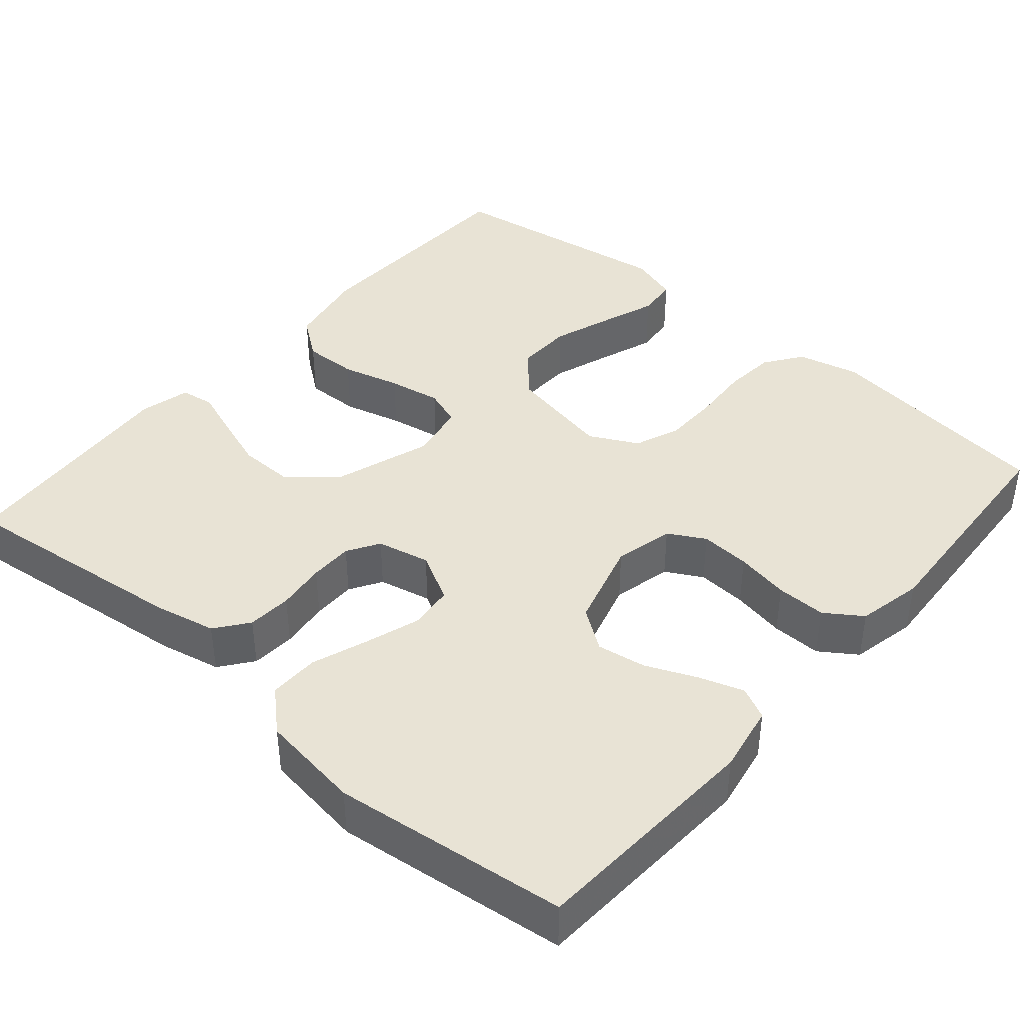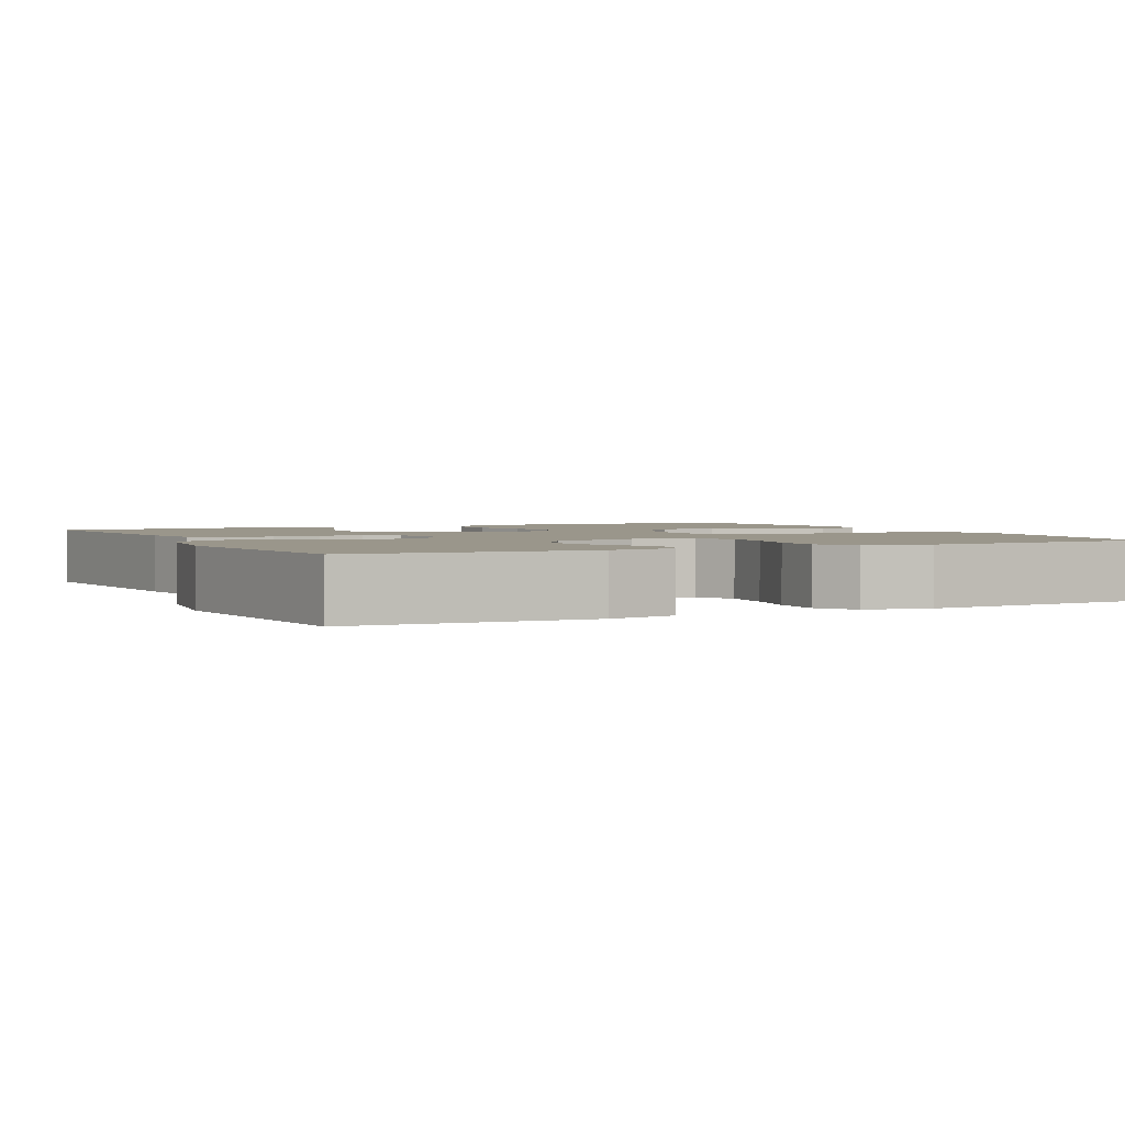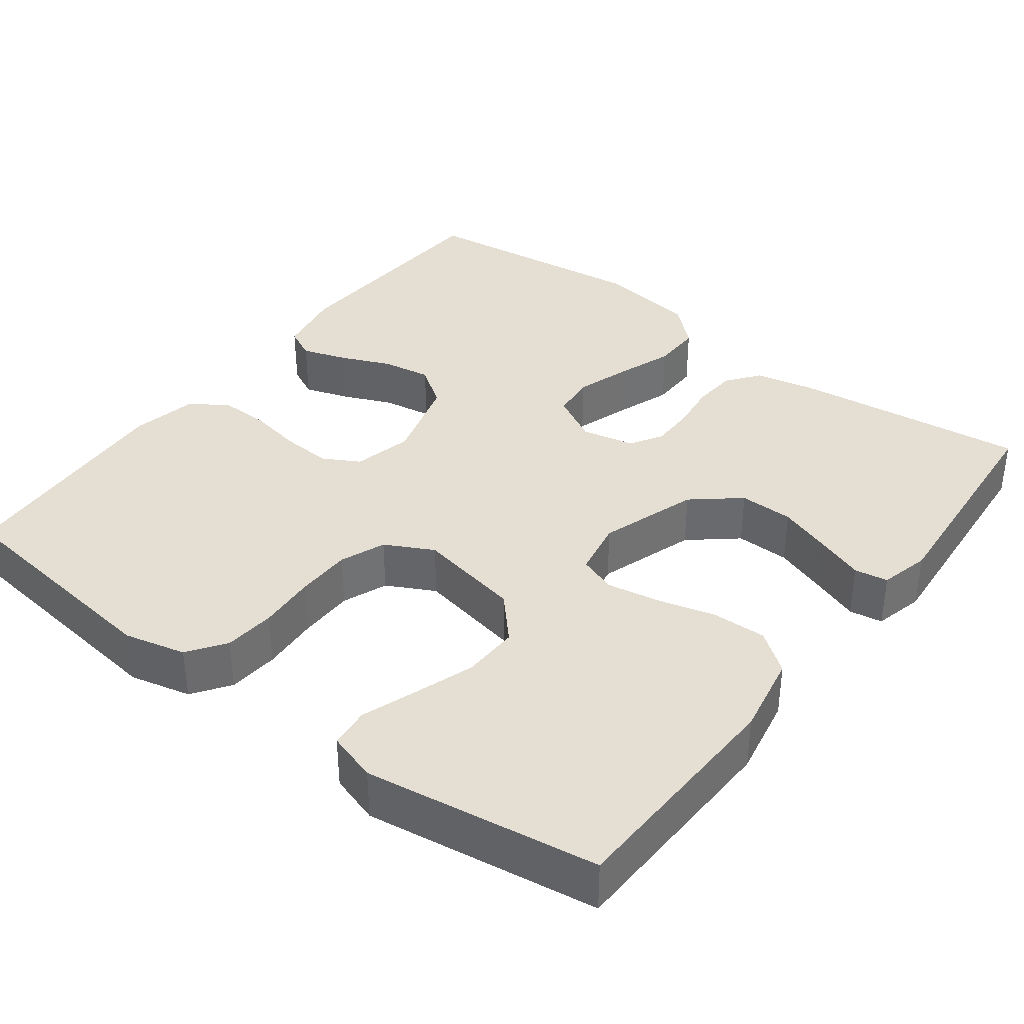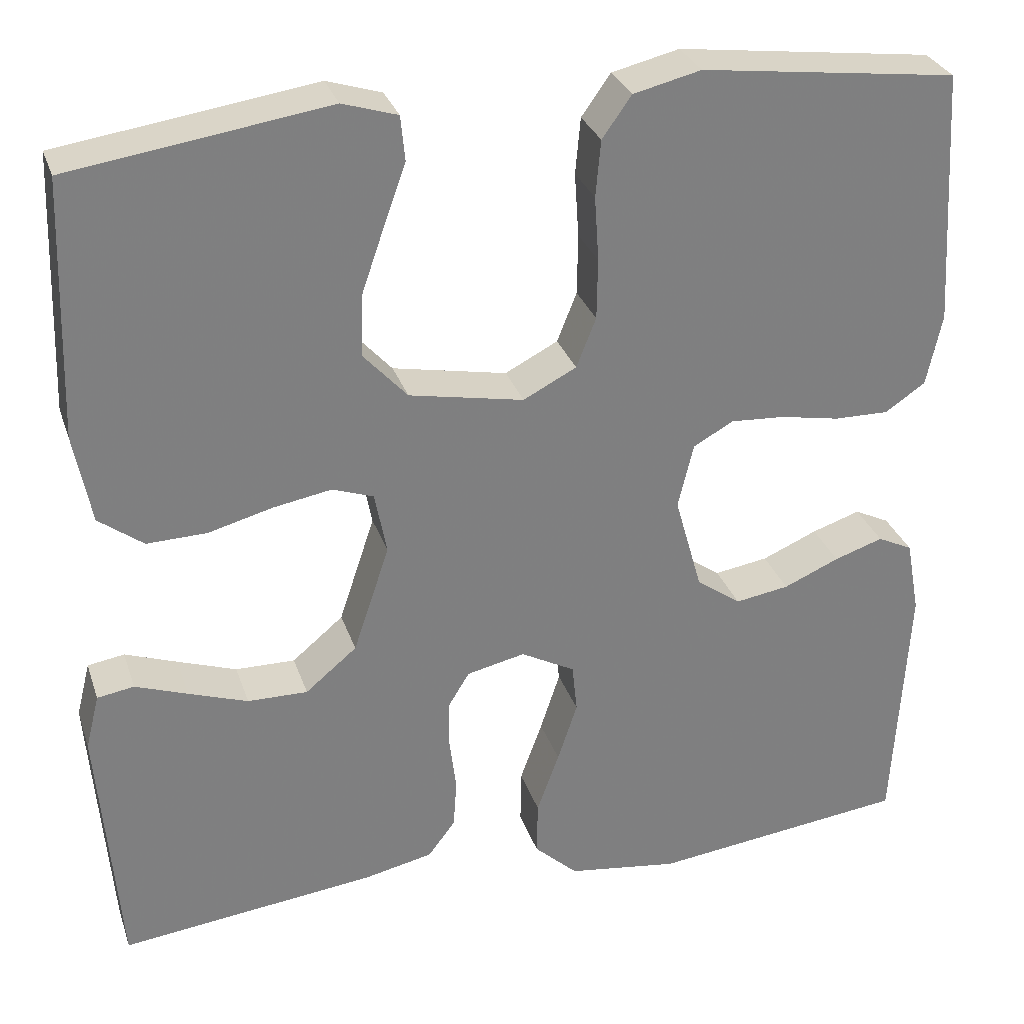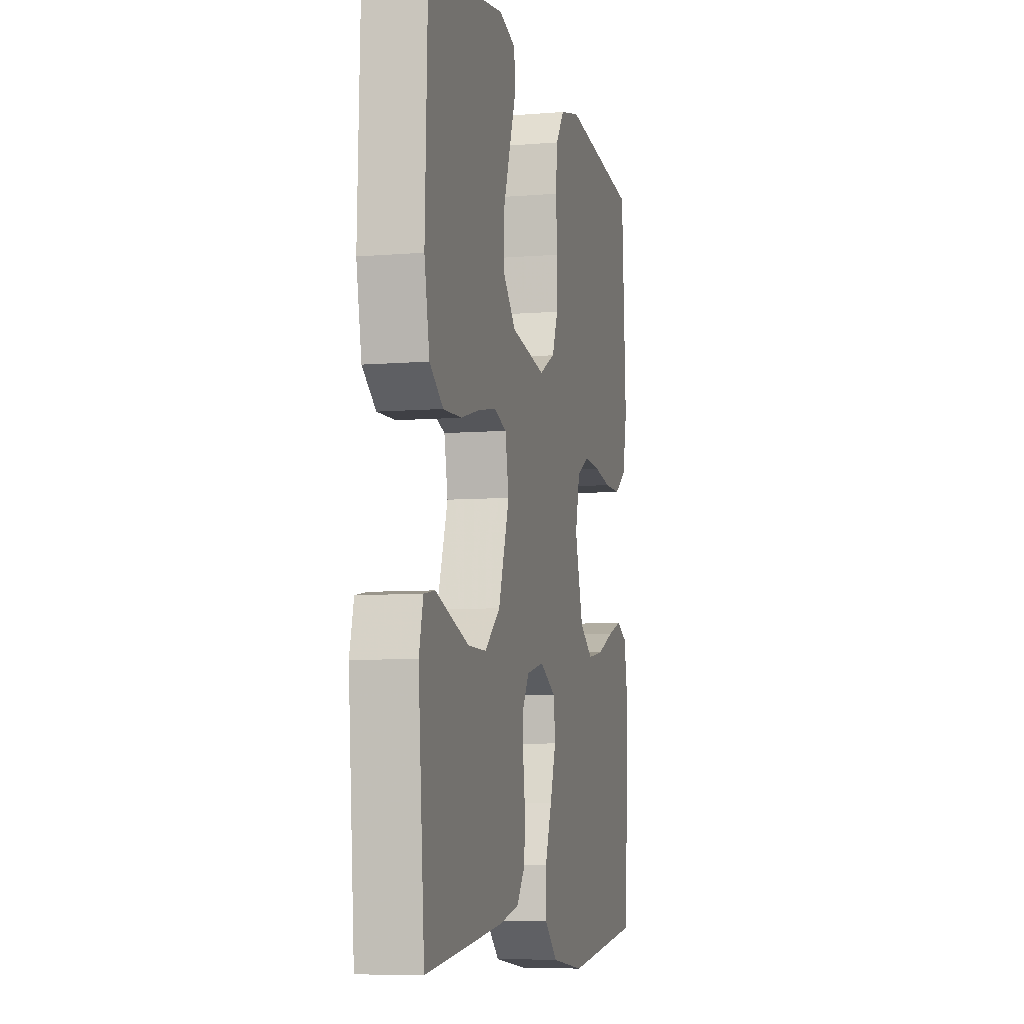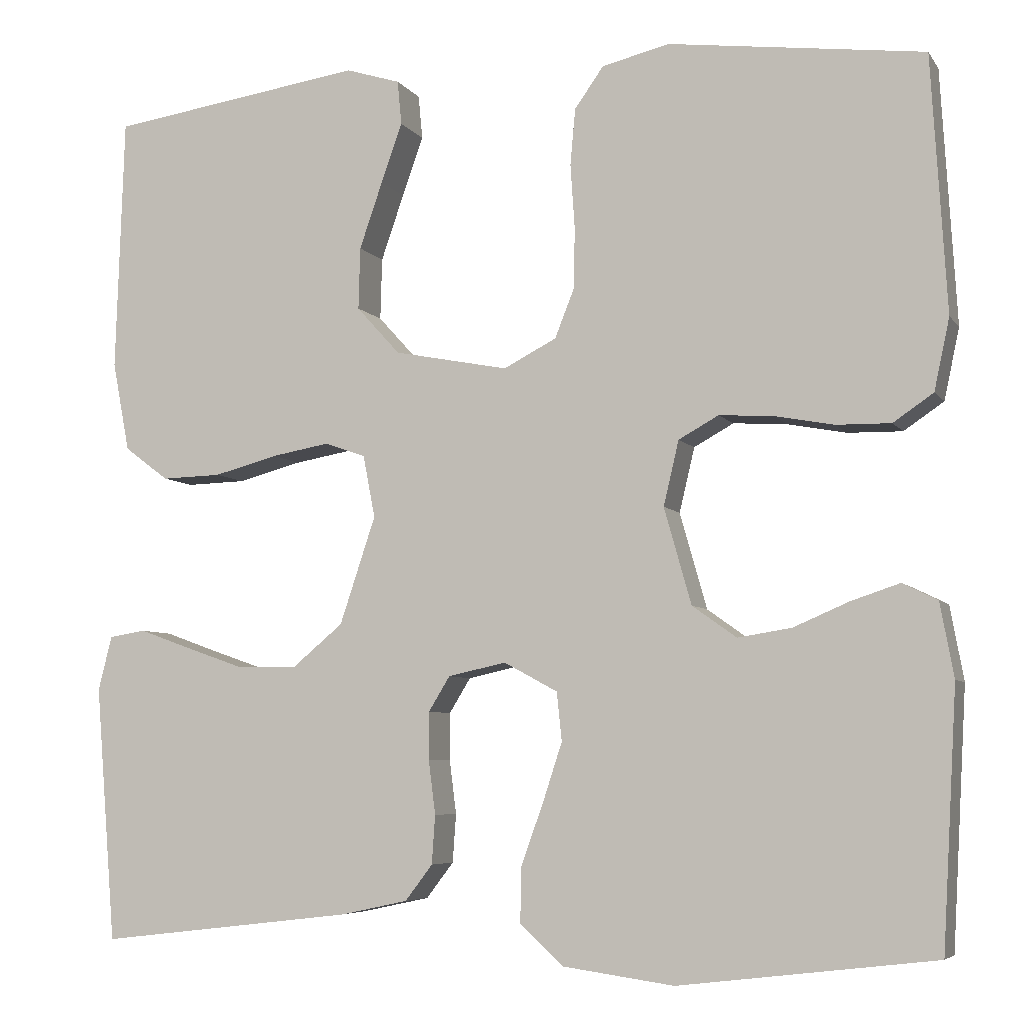
<metadata>
{"format":"obj","ext":"obj","renderer":"f3d","projection":"perspective","resolution":1024,"background":"white","views":[{"elev":41.2,"azim":-139.3,"up":"+Y"},{"elev":2.3,"azim":-116.2,"up":"+Y"},{"elev":37.1,"azim":37.1,"up":"+Y"},{"elev":30.0,"azim":163.0,"up":"+Z"},{"elev":-6.9,"azim":103.7,"up":"+Z"},{"elev":-5.9,"azim":-161.1,"up":"+Z"}]}
</metadata>
<code>
v 0.5 0.07 -0.5
v 0.2 0.07 -0.465
v 0.121 0.07 -0.448
v 0.089 0.07 -0.406
v 0.085 0.07 -0.349
v 0.093 0.07 -0.286
v 0.093 0.07 -0.23
v 0.068 0.07 -0.189
v 0 0.07 -0.174
v -0.063 0.07 -0.208
v -0.069 0.07 -0.265
v -0.046 0.07 -0.335
v -0.02 0.07 -0.407
v -0.019 0.07 -0.471
v -0.07 0.07 -0.518
v -0.2 0.07 -0.536
v -0.5 0.07 -0.5
v -0.517 0.07 -0.2
v -0.501 0.07 -0.113
v -0.46 0.07 -0.093
v -0.403 0.07 -0.112
v -0.338 0.07 -0.14
v -0.275 0.07 -0.15
v -0.223 0.07 -0.113
v -0.191 0.07 0
v -0.209 0.07 0.076
v -0.256 0.07 0.102
v -0.32 0.07 0.098
v -0.389 0.07 0.085
v -0.453 0.07 0.084
v -0.5 0.07 0.116
v -0.518 0.07 0.2
v -0.5 0.07 0.5
v -0.2 0.07 0.538
v -0.121 0.07 0.519
v -0.087 0.07 0.471
v -0.081 0.07 0.405
v -0.086 0.07 0.33
v -0.085 0.07 0.259
v -0.062 0.07 0.201
v 0 0.07 0.169
v 0.134 0.07 0.195
v 0.185 0.07 0.251
v 0.183 0.07 0.324
v 0.156 0.07 0.402
v 0.131 0.07 0.472
v 0.136 0.07 0.524
v 0.2 0.07 0.544
v 0.5 0.07 0.5
v 0.51 0.07 0.2
v 0.49 0.07 0.095
v 0.438 0.07 0.056
v 0.368 0.07 0.058
v 0.293 0.07 0.078
v 0.225 0.07 0.09
v 0.177 0.07 0.073
v 0.163 0.07 0
v 0.205 0.07 -0.126
v 0.265 0.07 -0.176
v 0.335 0.07 -0.175
v 0.404 0.07 -0.151
v 0.465 0.07 -0.129
v 0.508 0.07 -0.136
v 0.524 0.07 -0.2
v 0.5 0 -0.5
v 0.2 0 -0.465
v 0.121 0 -0.448
v 0.089 0 -0.406
v 0.085 0 -0.349
v 0.093 0 -0.286
v 0.093 0 -0.23
v 0.068 0 -0.189
v 0 0 -0.174
v -0.063 0 -0.208
v -0.069 0 -0.265
v -0.046 0 -0.335
v -0.02 0 -0.407
v -0.019 0 -0.471
v -0.07 0 -0.518
v -0.2 0 -0.536
v -0.5 0 -0.5
v -0.517 0 -0.2
v -0.501 0 -0.113
v -0.46 0 -0.093
v -0.403 0 -0.112
v -0.338 0 -0.14
v -0.275 0 -0.15
v -0.223 0 -0.113
v -0.191 0 0
v -0.209 0 0.076
v -0.256 0 0.102
v -0.32 0 0.098
v -0.389 0 0.085
v -0.453 0 0.084
v -0.5 0 0.116
v -0.518 0 0.2
v -0.5 0 0.5
v -0.2 0 0.538
v -0.121 0 0.519
v -0.087 0 0.471
v -0.081 0 0.405
v -0.086 0 0.33
v -0.085 0 0.259
v -0.062 0 0.201
v 0 0 0.169
v 0.134 0 0.195
v 0.185 0 0.251
v 0.183 0 0.324
v 0.156 0 0.402
v 0.131 0 0.472
v 0.136 0 0.524
v 0.2 0 0.544
v 0.5 0 0.5
v 0.51 0 0.2
v 0.49 0 0.095
v 0.438 0 0.056
v 0.368 0 0.058
v 0.293 0 0.078
v 0.225 0 0.09
v 0.177 0 0.073
v 0.163 0 0
v 0.205 0 -0.126
v 0.265 0 -0.176
v 0.335 0 -0.175
v 0.404 0 -0.151
v 0.465 0 -0.129
v 0.508 0 -0.136
v 0.524 0 -0.2
f 4 5 6
f 3 4 6
f 2 3 6
f 1 2 6
f 64 1 6
f 63 64 6
f 62 63 6
f 61 62 6
f 60 61 6
f 59 60 6 7
f 58 59 7 8
f 57 58 8 9
f 56 57 9 10
f 52 53 54
f 51 52 54
f 50 51 54
f 49 50 54
f 48 49 54
f 47 48 54
f 46 47 54
f 45 46 54
f 44 45 54
f 43 44 54 55
f 42 43 55 56
f 36 37 38
f 35 36 38
f 34 35 38
f 33 34 38
f 32 33 38
f 31 32 38
f 30 31 38
f 29 30 38
f 28 29 38
f 27 28 38 39
f 26 27 39 40
f 20 21 22
f 19 20 22
f 18 19 22
f 17 18 22
f 16 17 22
f 15 16 22
f 14 15 22
f 13 14 22
f 12 13 22
f 11 12 22 23
f 10 11 23 24
f 10 24 25
f 56 10 25
f 42 56 25
f 41 42 25
f 25 26 40 41
f 70 69 68
f 70 68 67
f 70 67 66
f 70 66 65
f 70 65 128
f 70 128 127
f 70 127 126
f 70 126 125
f 70 125 124
f 71 70 124 123
f 72 71 123 122
f 73 72 122 121
f 74 73 121 120
f 118 117 116
f 118 116 115
f 118 115 114
f 118 114 113
f 118 113 112
f 118 112 111
f 118 111 110
f 118 110 109
f 118 109 108
f 119 118 108 107
f 120 119 107 106
f 102 101 100
f 102 100 99
f 102 99 98
f 102 98 97
f 102 97 96
f 102 96 95
f 102 95 94
f 102 94 93
f 102 93 92
f 103 102 92 91
f 104 103 91 90
f 86 85 84
f 86 84 83
f 86 83 82
f 86 82 81
f 86 81 80
f 86 80 79
f 86 79 78
f 86 78 77
f 86 77 76
f 87 86 76 75
f 88 87 75 74
f 89 88 74
f 89 74 120
f 89 120 106
f 89 106 105
f 105 104 90 89
f 1 65 66 2
f 2 66 67 3
f 3 67 68 4
f 4 68 69 5
f 5 69 70 6
f 6 70 71 7
f 7 71 72 8
f 8 72 73 9
f 9 73 74 10
f 10 74 75 11
f 11 75 76 12
f 12 76 77 13
f 13 77 78 14
f 14 78 79 15
f 15 79 80 16
f 16 80 81 17
f 17 81 82 18
f 18 82 83 19
f 19 83 84 20
f 20 84 85 21
f 21 85 86 22
f 22 86 87 23
f 23 87 88 24
f 24 88 89 25
f 25 89 90 26
f 26 90 91 27
f 27 91 92 28
f 28 92 93 29
f 29 93 94 30
f 30 94 95 31
f 31 95 96 32
f 32 96 97 33
f 33 97 98 34
f 34 98 99 35
f 35 99 100 36
f 36 100 101 37
f 37 101 102 38
f 38 102 103 39
f 39 103 104 40
f 40 104 105 41
f 41 105 106 42
f 42 106 107 43
f 43 107 108 44
f 44 108 109 45
f 45 109 110 46
f 46 110 111 47
f 47 111 112 48
f 48 112 113 49
f 49 113 114 50
f 50 114 115 51
f 51 115 116 52
f 52 116 117 53
f 53 117 118 54
f 54 118 119 55
f 55 119 120 56
f 56 120 121 57
f 57 121 122 58
f 58 122 123 59
f 59 123 124 60
f 60 124 125 61
f 61 125 126 62
f 62 126 127 63
f 63 127 128 64
f 64 128 65 1

</code>
